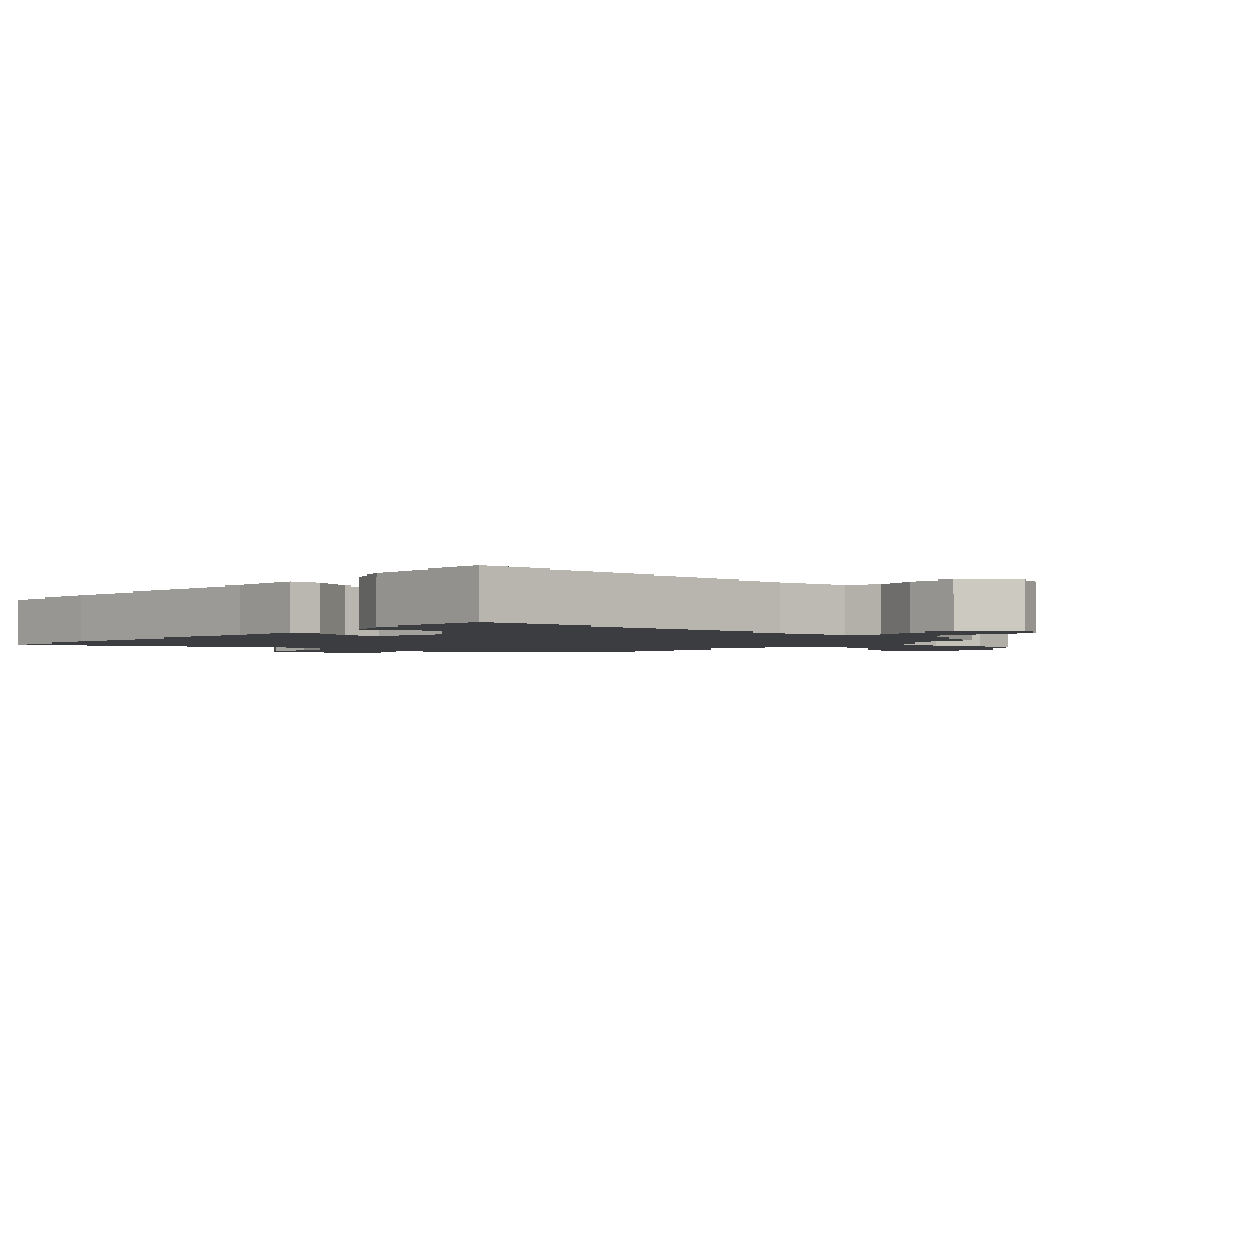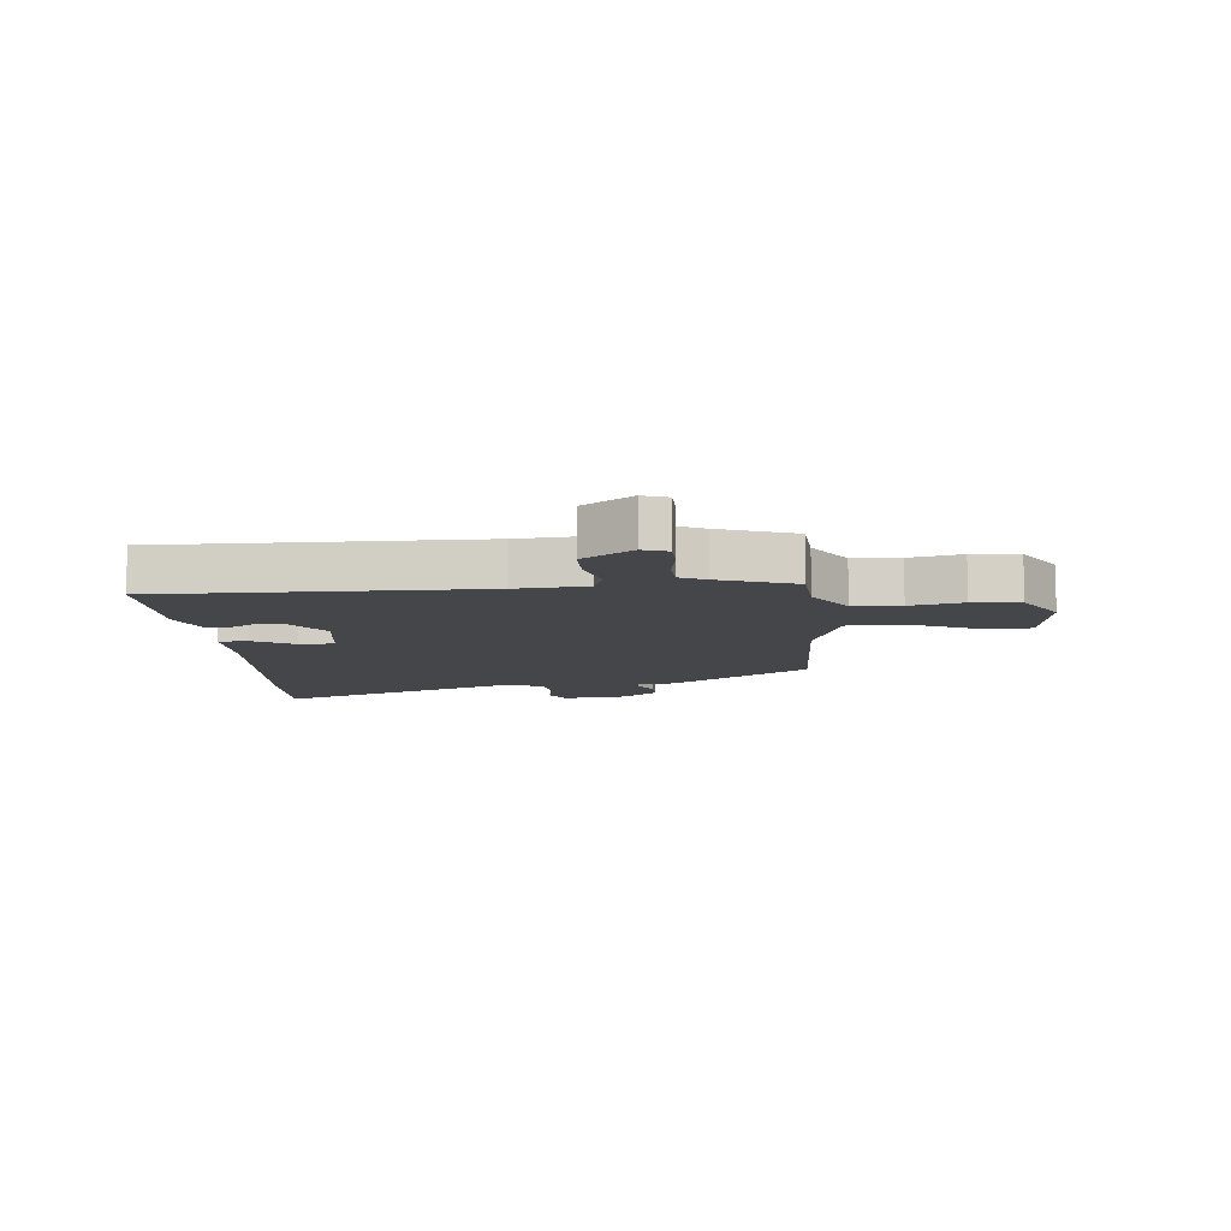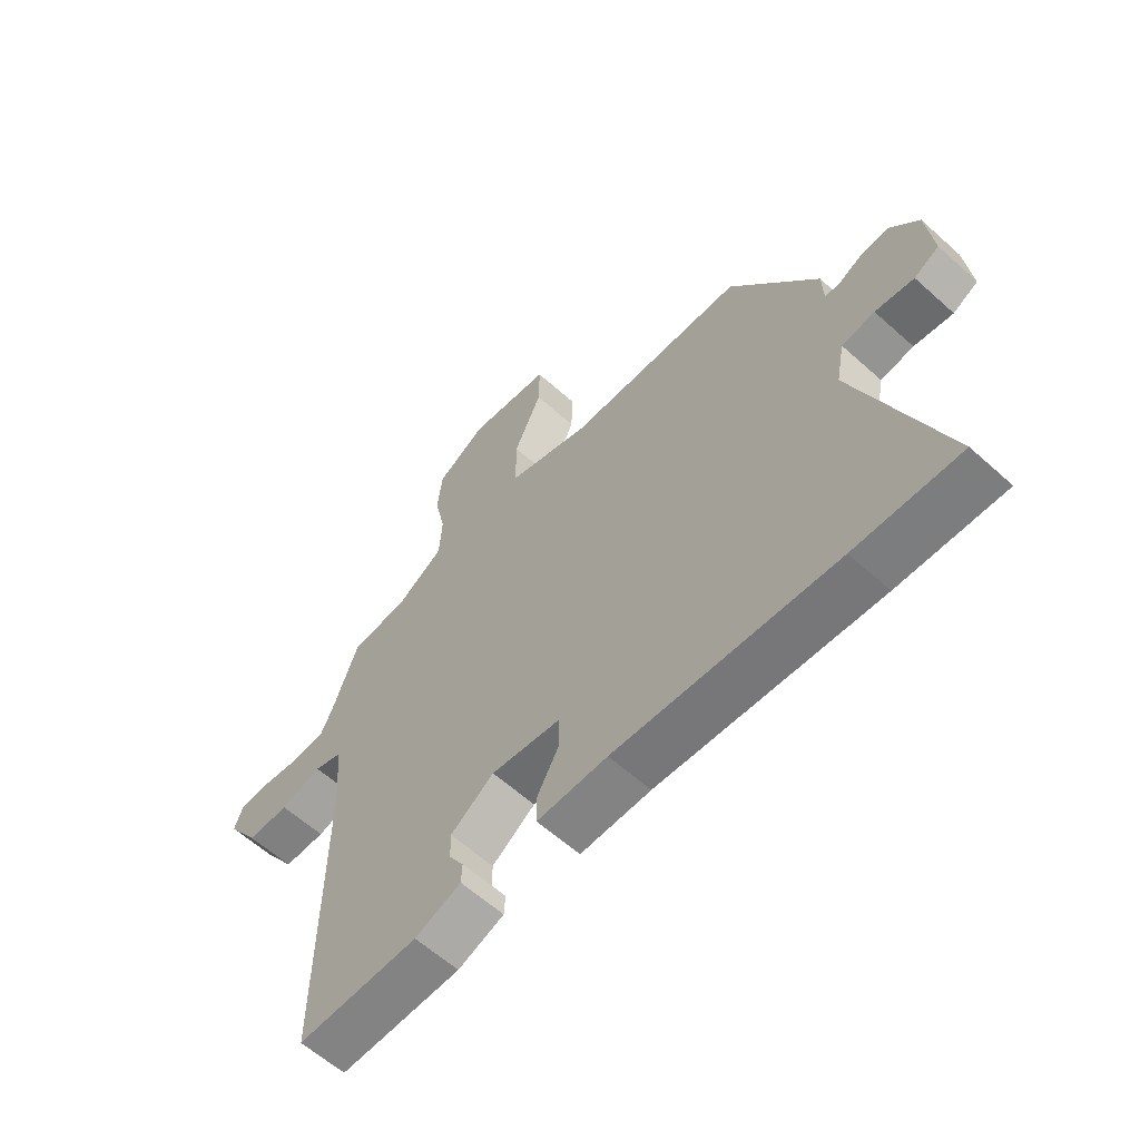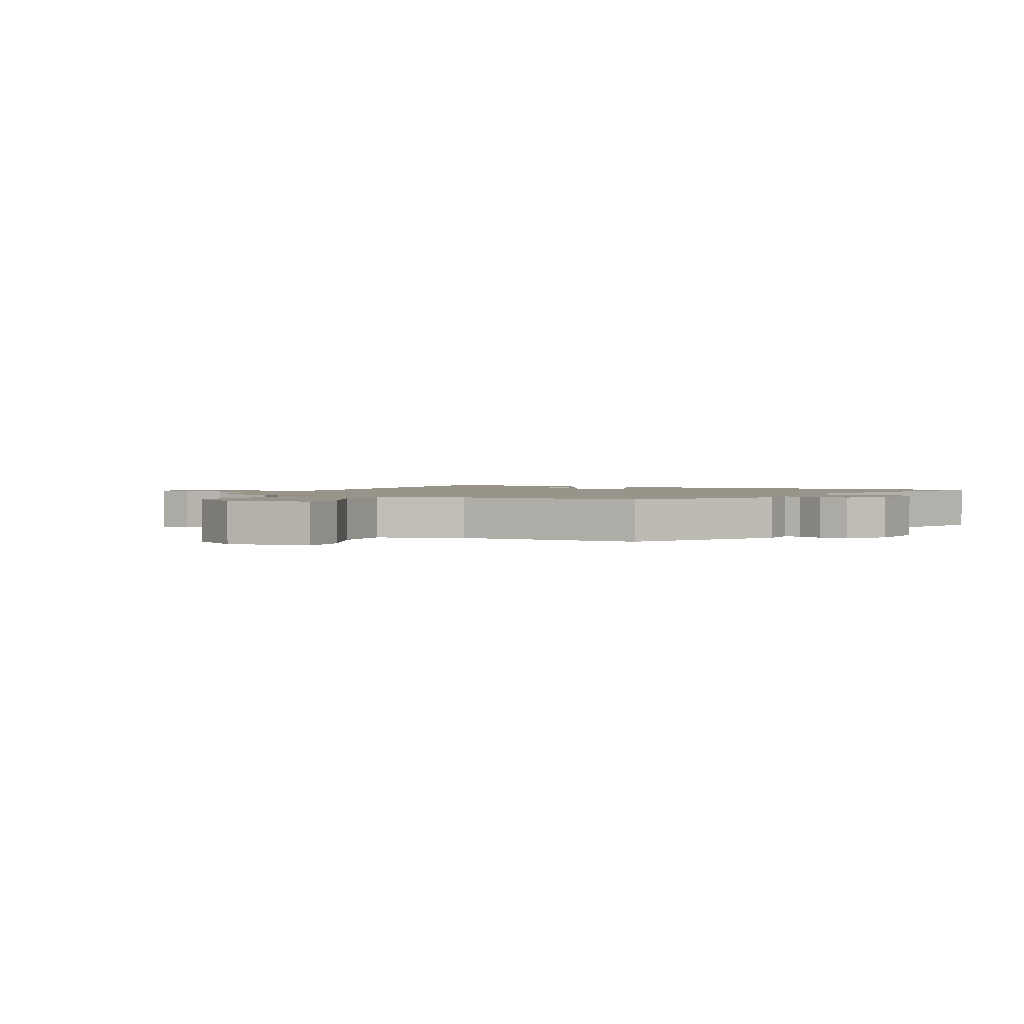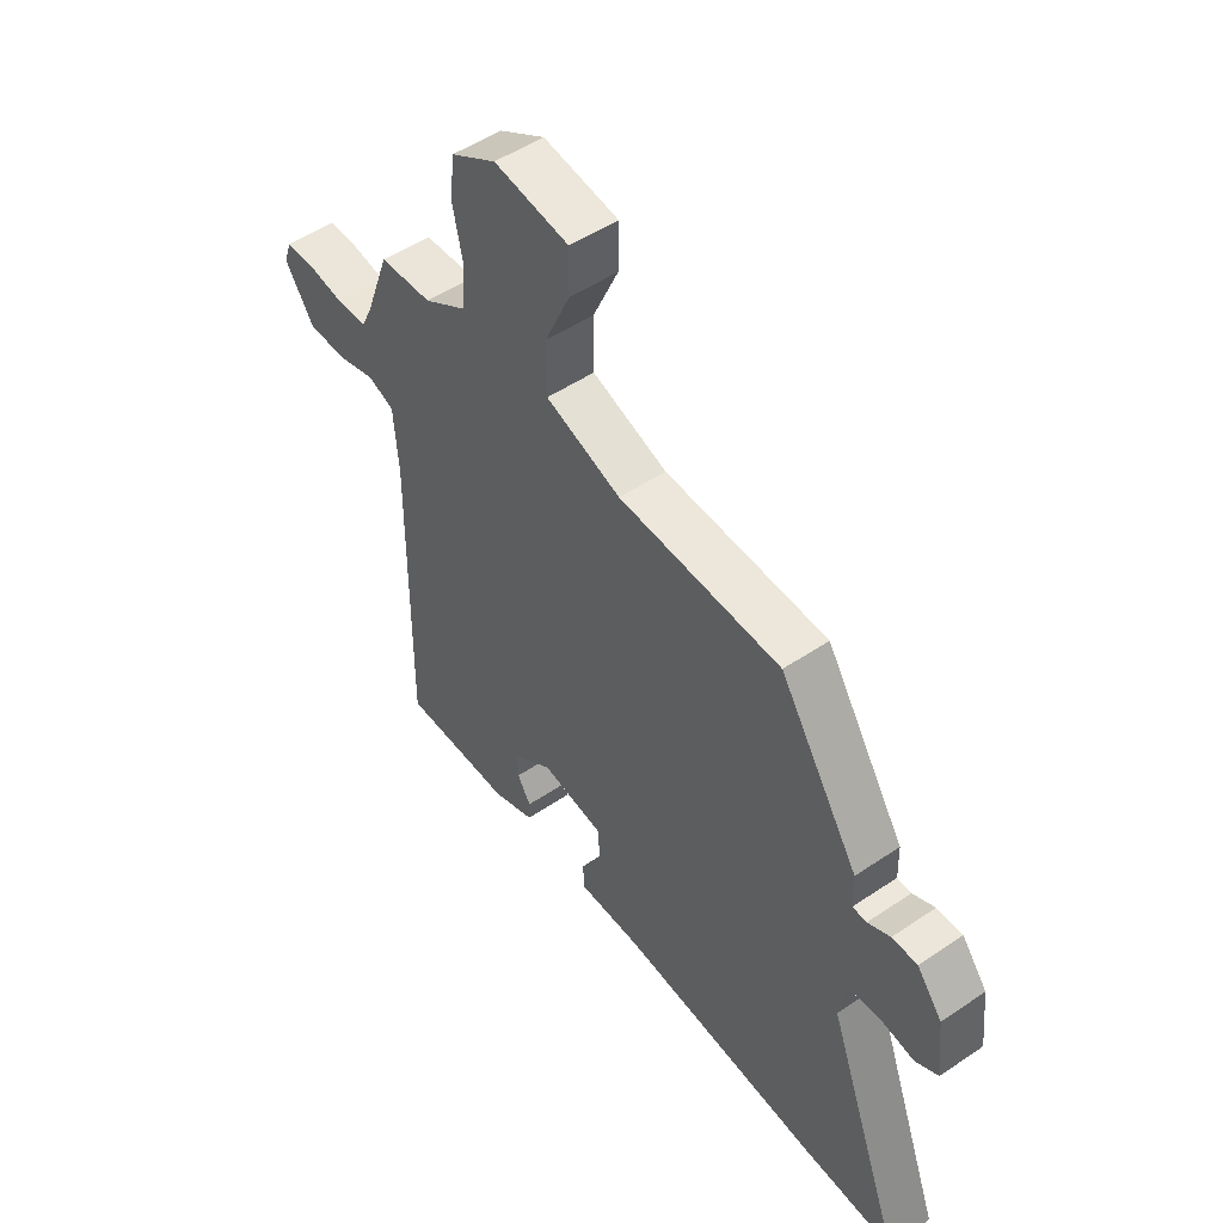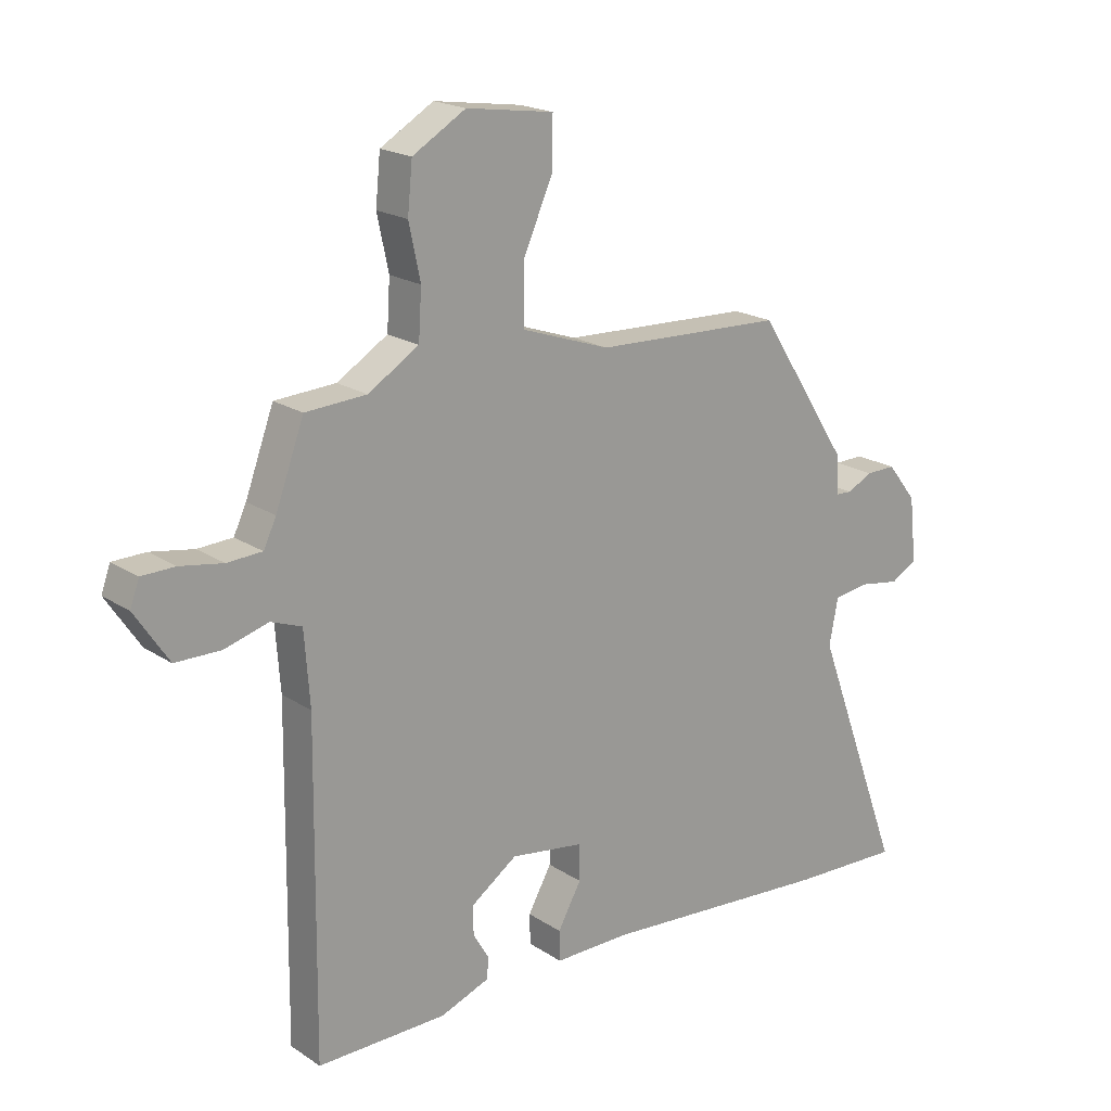
<metadata>
{"format":"obj","ext":"obj","renderer":"f3d","projection":"perspective","resolution":1024,"background":"white","views":[{"elev":-2.5,"azim":-131.9,"up":"+Y"},{"elev":-9.4,"azim":-84.5,"up":"+Y"},{"elev":-60.8,"azim":47.5,"up":"+Z"},{"elev":1.9,"azim":27.1,"up":"+Y"},{"elev":50.6,"azim":53.5,"up":"+Z"},{"elev":19.5,"azim":-39.5,"up":"+Z"}]}
</metadata>
<code>
v -0.491 0.07 0.46
v -0.39 0.07 0.466
v -0.306 0.07 0.518
v -0.301 0.07 0.598
v -0.32 0.07 0.687
v -0.312 0.07 0.767
v -0.224 0.07 0.819
v -0.079 0.07 0.798
v -0.08 0.07 0.716
v -0.129 0.07 0.607
v -0.129 0.07 0.509
v 0.017 0.07 0.459
v 0.331 0.07 0.447
v 0.485 0.07 0.209
v 0.487 0.07 0.146
v 0.514 0.07 0.145
v 0.557 0.07 0.166
v 0.606 0.07 0.167
v 0.655 0.07 0.105
v 0.667 0.07 -0.004
v 0.623 0.07 -0.028
v 0.555 0.07 -0.017
v 0.497 0.07 -0.025
v 0.482 0.07 -0.102
v 0.631 0.07 -0.505
v 0.447 0.07 -0.498
v 0.058 0.07 -0.468
v -0.066 0.07 -0.469
v -0.067 0.07 -0.419
v -0.028 0.07 -0.349
v -0.028 0.07 -0.289
v -0.151 0.07 -0.271
v -0.228 0.07 -0.325
v -0.227 0.07 -0.373
v -0.201 0.07 -0.416
v -0.203 0.07 -0.452
v -0.285 0.07 -0.483
v -0.5 0.07 -0.485
v -0.494 0.07 0.05
v -0.503 0.07 0.171
v -0.554 0.07 0.19
v -0.627 0.07 0.169
v -0.702 0.07 0.17
v -0.758 0.07 0.254
v -0.743 0.07 0.296
v -0.688 0.07 0.297
v -0.617 0.07 0.285
v -0.559 0.07 0.288
v -0.538 0.07 0.332
v -0.491 0 0.46
v -0.39 0 0.466
v -0.306 0 0.518
v -0.301 0 0.598
v -0.32 0 0.687
v -0.312 0 0.767
v -0.224 0 0.819
v -0.079 0 0.798
v -0.08 0 0.716
v -0.129 0 0.607
v -0.129 0 0.509
v 0.017 0 0.459
v 0.331 0 0.447
v 0.485 0 0.209
v 0.487 0 0.146
v 0.514 0 0.145
v 0.557 0 0.166
v 0.606 0 0.167
v 0.655 0 0.105
v 0.667 0 -0.004
v 0.623 0 -0.028
v 0.555 0 -0.017
v 0.497 0 -0.025
v 0.482 0 -0.102
v 0.631 0 -0.505
v 0.447 0 -0.498
v 0.058 0 -0.468
v -0.066 0 -0.469
v -0.067 0 -0.419
v -0.028 0 -0.349
v -0.028 0 -0.289
v -0.151 0 -0.271
v -0.228 0 -0.325
v -0.227 0 -0.373
v -0.201 0 -0.416
v -0.203 0 -0.452
v -0.285 0 -0.483
v -0.5 0 -0.485
v -0.494 0 0.05
v -0.503 0 0.171
v -0.554 0 0.19
v -0.627 0 0.169
v -0.702 0 0.17
v -0.758 0 0.254
v -0.743 0 0.296
v -0.688 0 0.297
v -0.617 0 0.285
v -0.559 0 0.288
v -0.538 0 0.332
f 44 45 46 47
f 44 47 48
f 41 42 43 44
f 41 44 48
f 40 41 48 49
f 36 37 38 39
f 34 35 36 39
f 33 34 39 40
f 32 33 40 49
f 27 28 29 30
f 27 30 31
f 24 25 26 27
f 23 24 27 31
f 19 20 21 22
f 19 22 23
f 16 17 18 19
f 15 16 19 23
f 12 13 14 15
f 11 12 15 23
f 7 8 9 10
f 7 10 11
f 4 5 6 7
f 3 4 7 11
f 2 3 11 23
f 23 31 32 49
f 1 2 23 49
f 96 95 94 93
f 97 96 93
f 93 92 91 90
f 97 93 90
f 98 97 90 89
f 88 87 86 85
f 88 85 84 83
f 89 88 83 82
f 98 89 82 81
f 79 78 77 76
f 80 79 76
f 76 75 74 73
f 80 76 73 72
f 71 70 69 68
f 72 71 68
f 68 67 66 65
f 72 68 65 64
f 64 63 62 61
f 72 64 61 60
f 59 58 57 56
f 60 59 56
f 56 55 54 53
f 60 56 53 52
f 72 60 52 51
f 98 81 80 72
f 98 72 51 50
f 1 50 51 2
f 2 51 52 3
f 3 52 53 4
f 4 53 54 5
f 5 54 55 6
f 6 55 56 7
f 7 56 57 8
f 8 57 58 9
f 9 58 59 10
f 10 59 60 11
f 11 60 61 12
f 12 61 62 13
f 13 62 63 14
f 14 63 64 15
f 15 64 65 16
f 16 65 66 17
f 17 66 67 18
f 18 67 68 19
f 19 68 69 20
f 20 69 70 21
f 21 70 71 22
f 22 71 72 23
f 23 72 73 24
f 24 73 74 25
f 25 74 75 26
f 26 75 76 27
f 27 76 77 28
f 28 77 78 29
f 29 78 79 30
f 30 79 80 31
f 31 80 81 32
f 32 81 82 33
f 33 82 83 34
f 34 83 84 35
f 35 84 85 36
f 36 85 86 37
f 37 86 87 38
f 38 87 88 39
f 39 88 89 40
f 40 89 90 41
f 41 90 91 42
f 42 91 92 43
f 43 92 93 44
f 44 93 94 45
f 45 94 95 46
f 46 95 96 47
f 47 96 97 48
f 48 97 98 49
f 49 98 50 1

</code>
